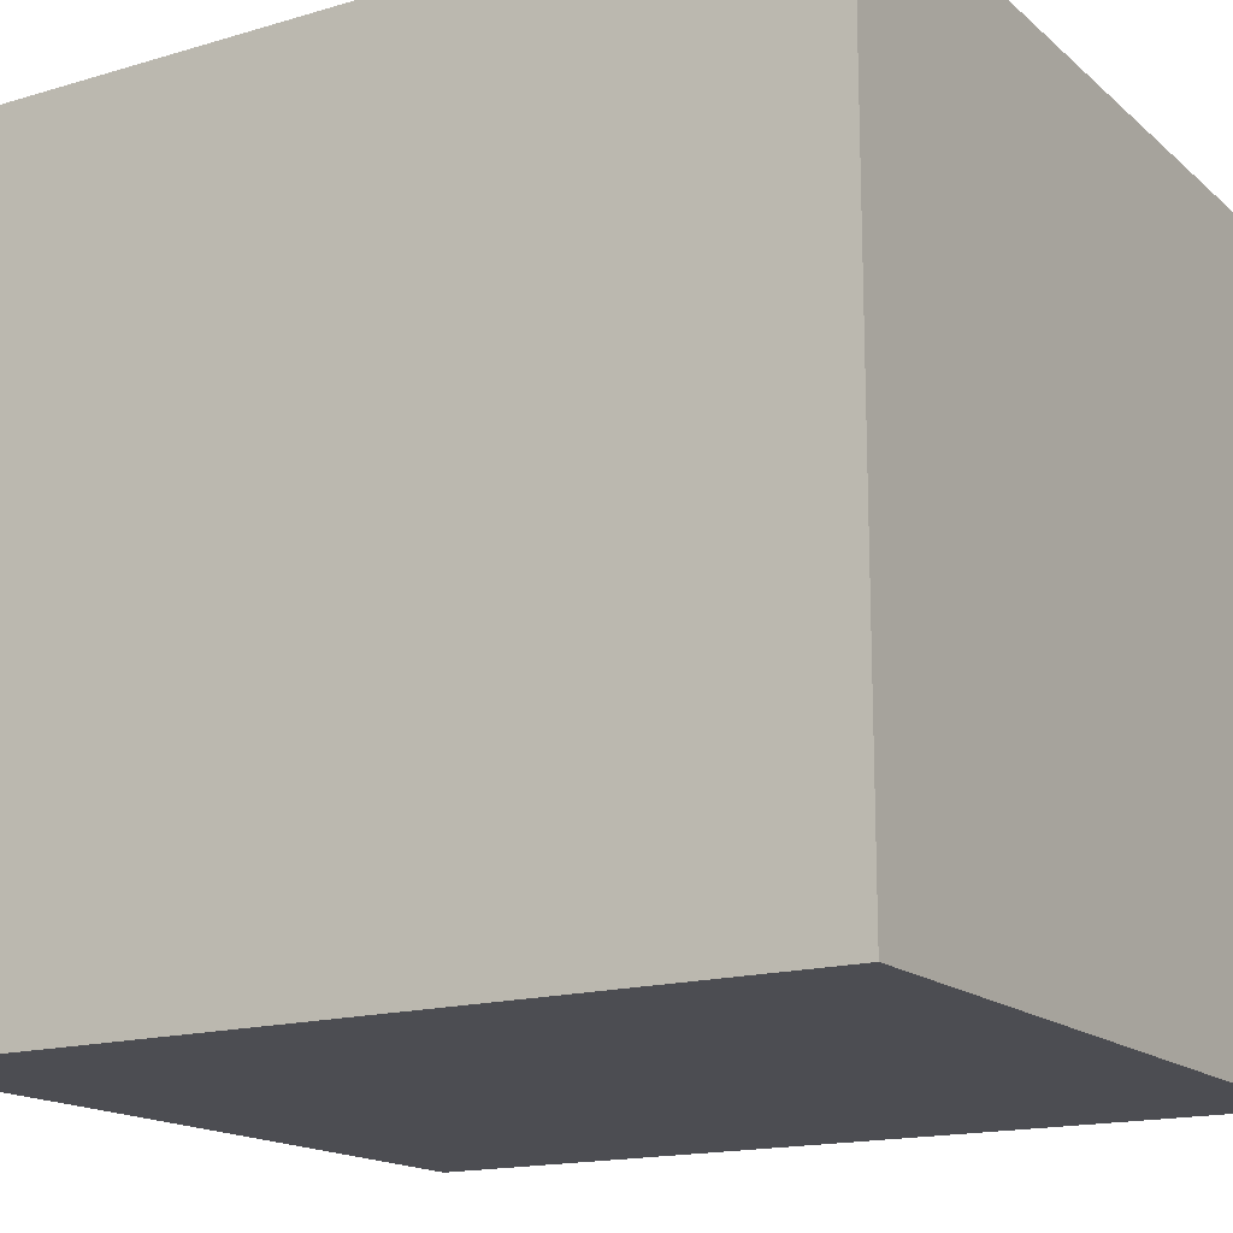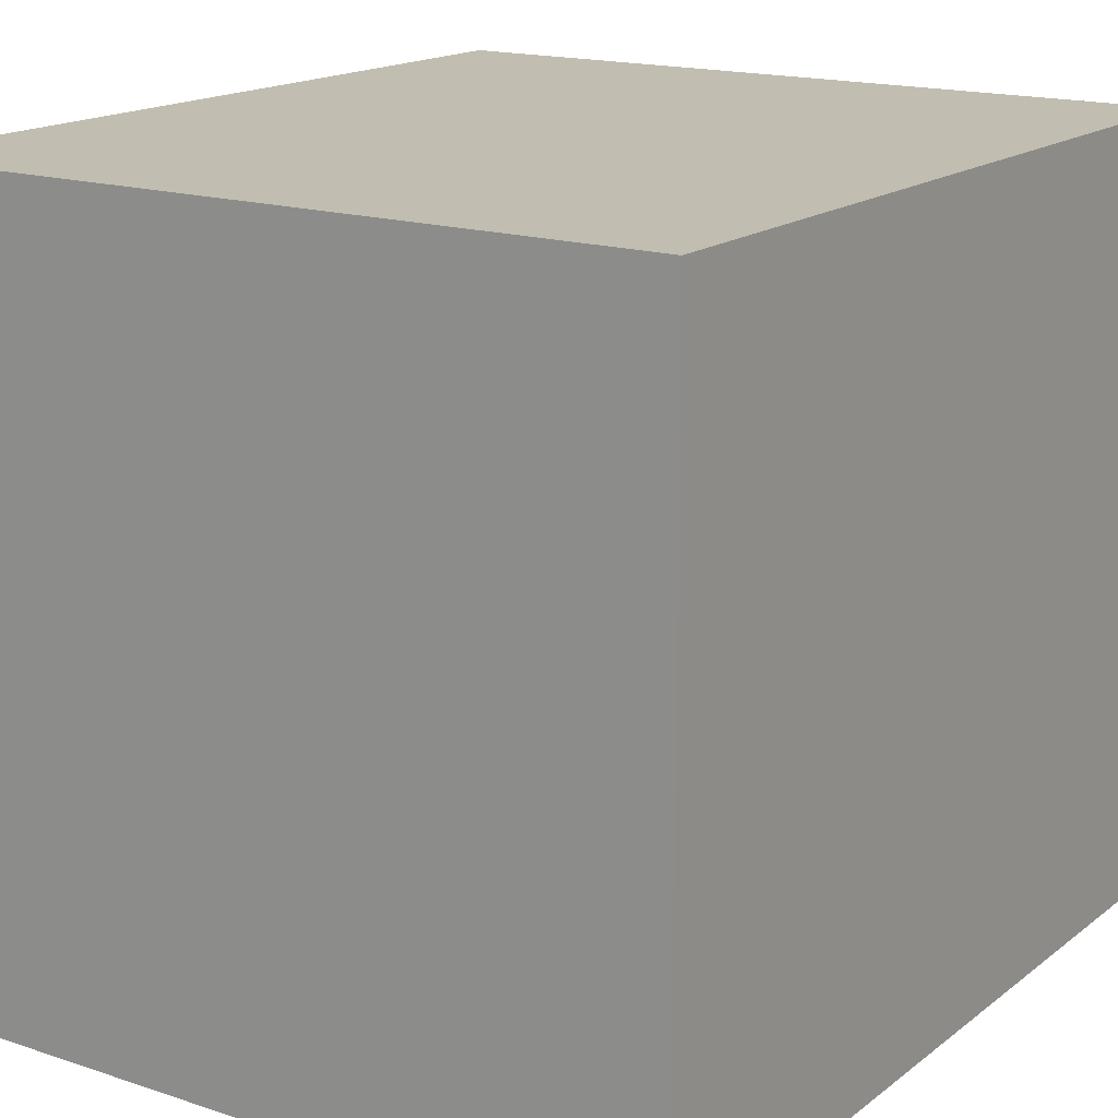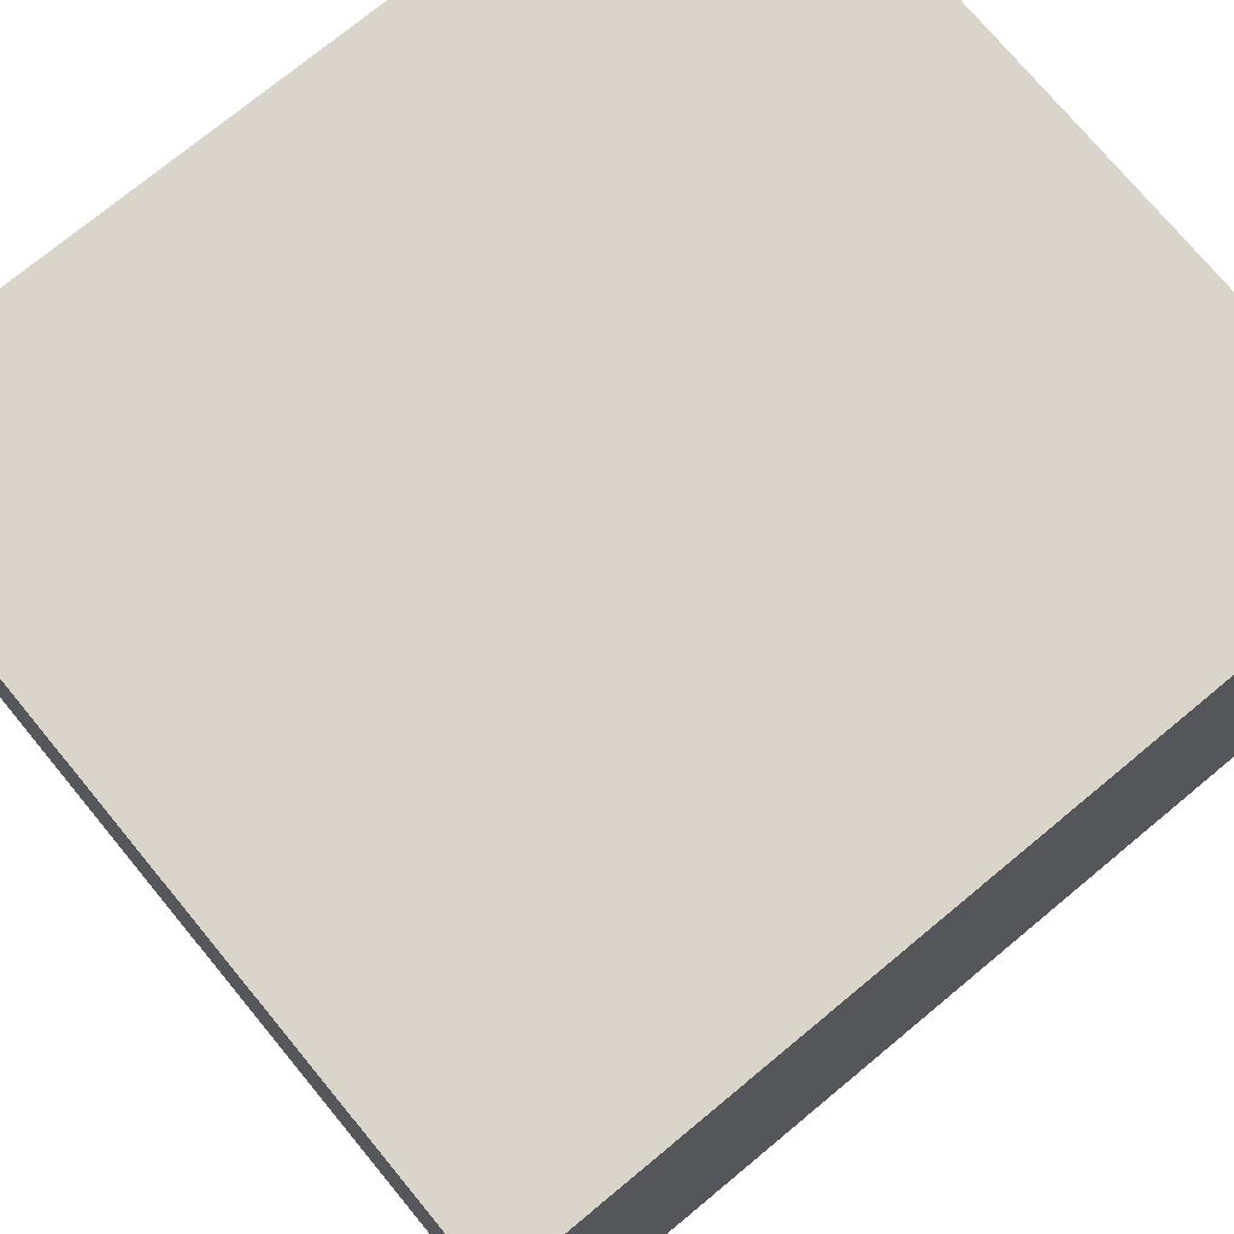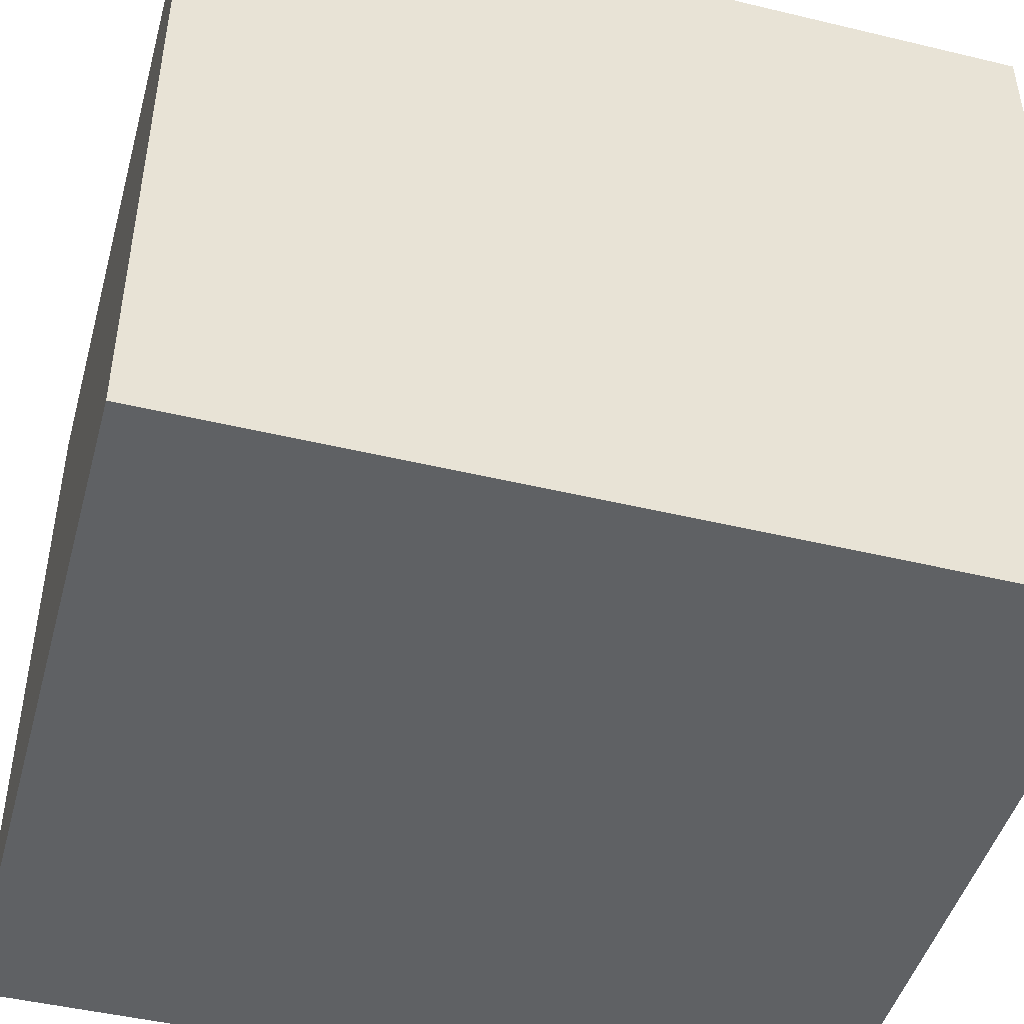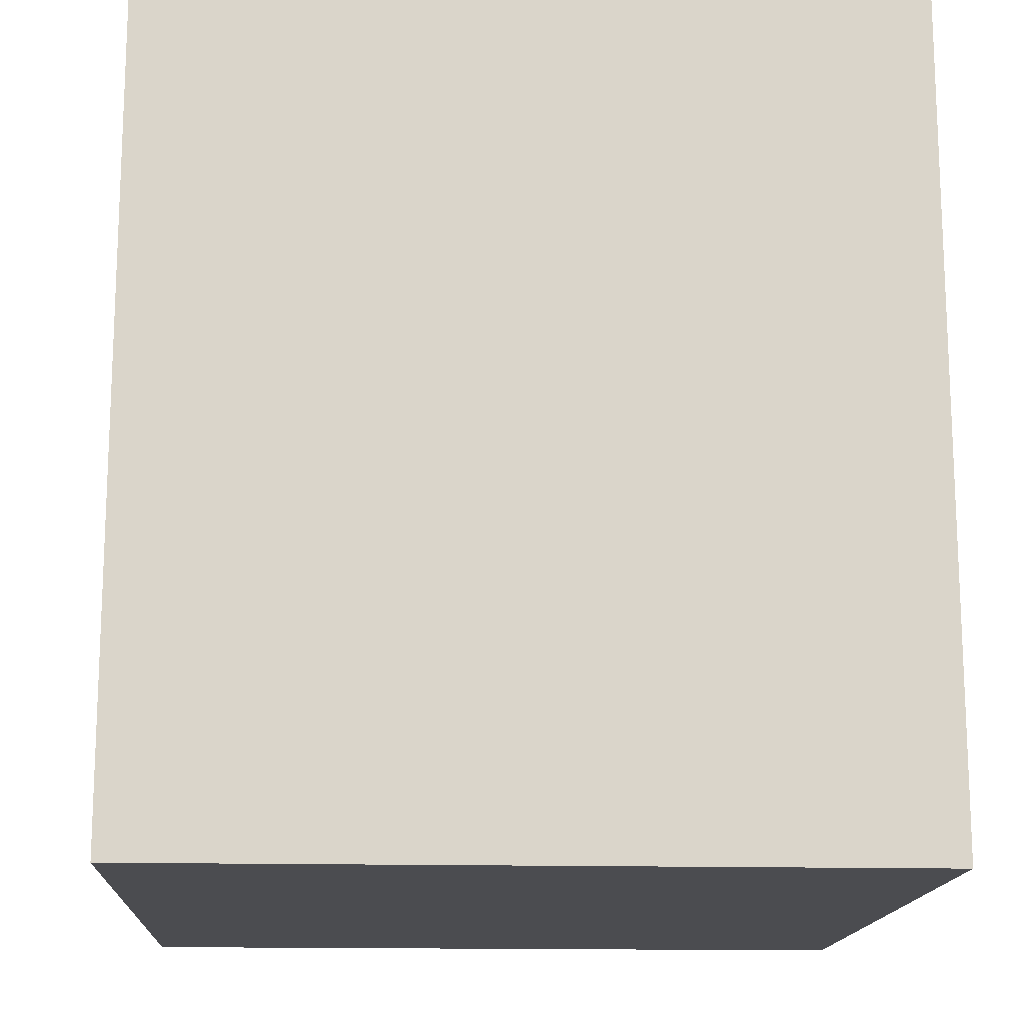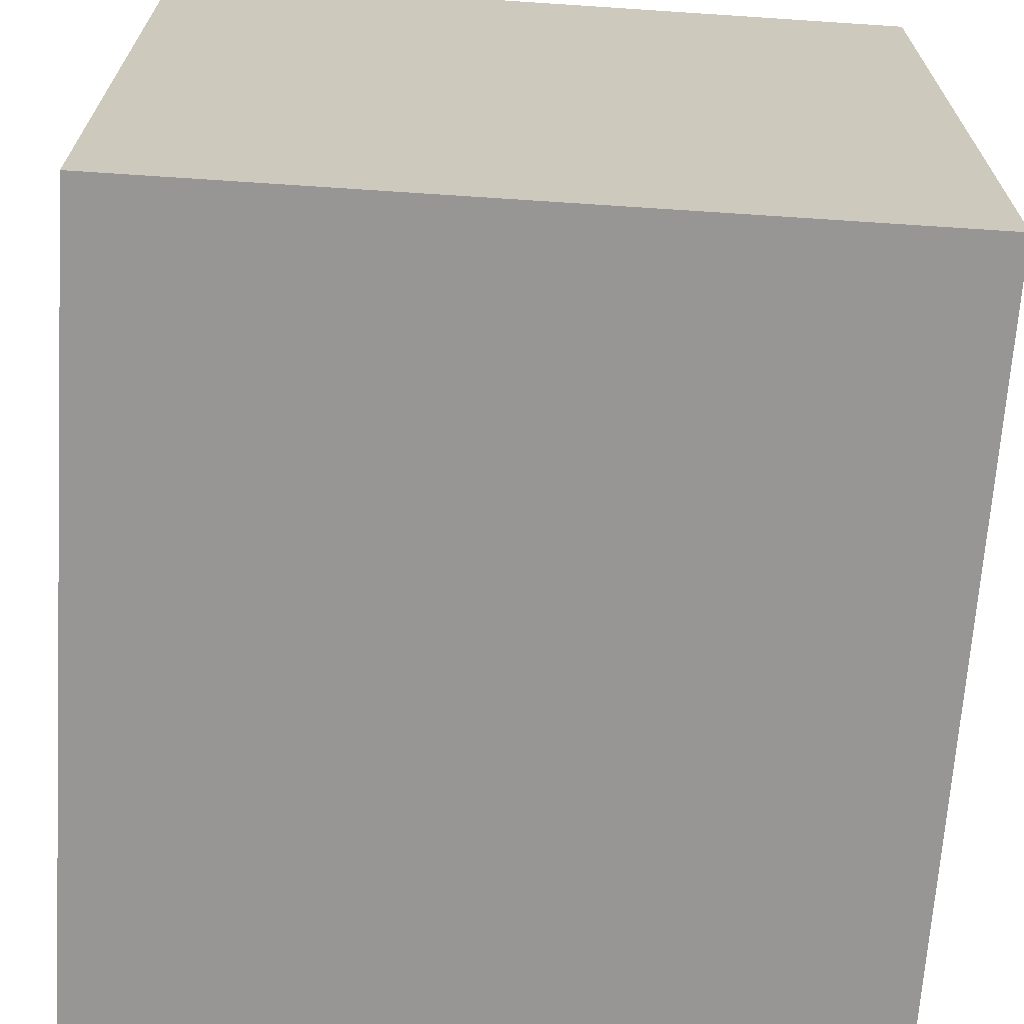
<metadata>
{"format":"obj","ext":"obj","renderer":"f3d","projection":"perspective","resolution":1024,"background":"white","views":[{"elev":-16.4,"azim":121.2,"up":"+Z"},{"elev":16.7,"azim":-146.1,"up":"+Z"},{"elev":74.5,"azim":50.4,"up":"+Z"},{"elev":-46.4,"azim":-105.3,"up":"+Z"},{"elev":-15.2,"azim":86.9,"up":"+Y"},{"elev":-67.8,"azim":176.2,"up":"+Z"}]}
</metadata>
<code>
v -30 0 30
v 30 0 30
v 30 66 30
v -30 66 30
v -30 0 -30
v -30 0 30
v -30 66 30
v -30 66 -30
v 30 0 -30
v -30 0 -30
v -30 66 -30
v 30 66 -30
v 30 0 30
v 30 0 -30
v 30 66 -30
v 30 66 30
v 30 66 30
v 30 66 -30
v -30 66 -30
v -30 66 30
v 30 0 -30
v 30 0 30
v -30 0 30
v -30 0 -30
g b98c03b6-e309-11ea-b58e-54bf646e7e1f
f 1 2 4
f 4 2 3
g b98c2ac0-e309-11ea-b1e1-54bf646e7e1f
f 5 6 8
f 8 6 7
g b98c51d4-e309-11ea-a0ef-54bf646e7e1f
f 9 10 12
f 12 10 11
g b98c9fe8-e309-11ea-ad72-54bf646e7e1f
f 13 14 16
f 16 14 15
g b98cee08-e309-11ea-8b88-54bf646e7e1f
f 17 18 20
f 20 18 19
g b98d3c2e-e309-11ea-ad0f-54bf646e7e1f
f 22 23 21
f 21 23 24

</code>
